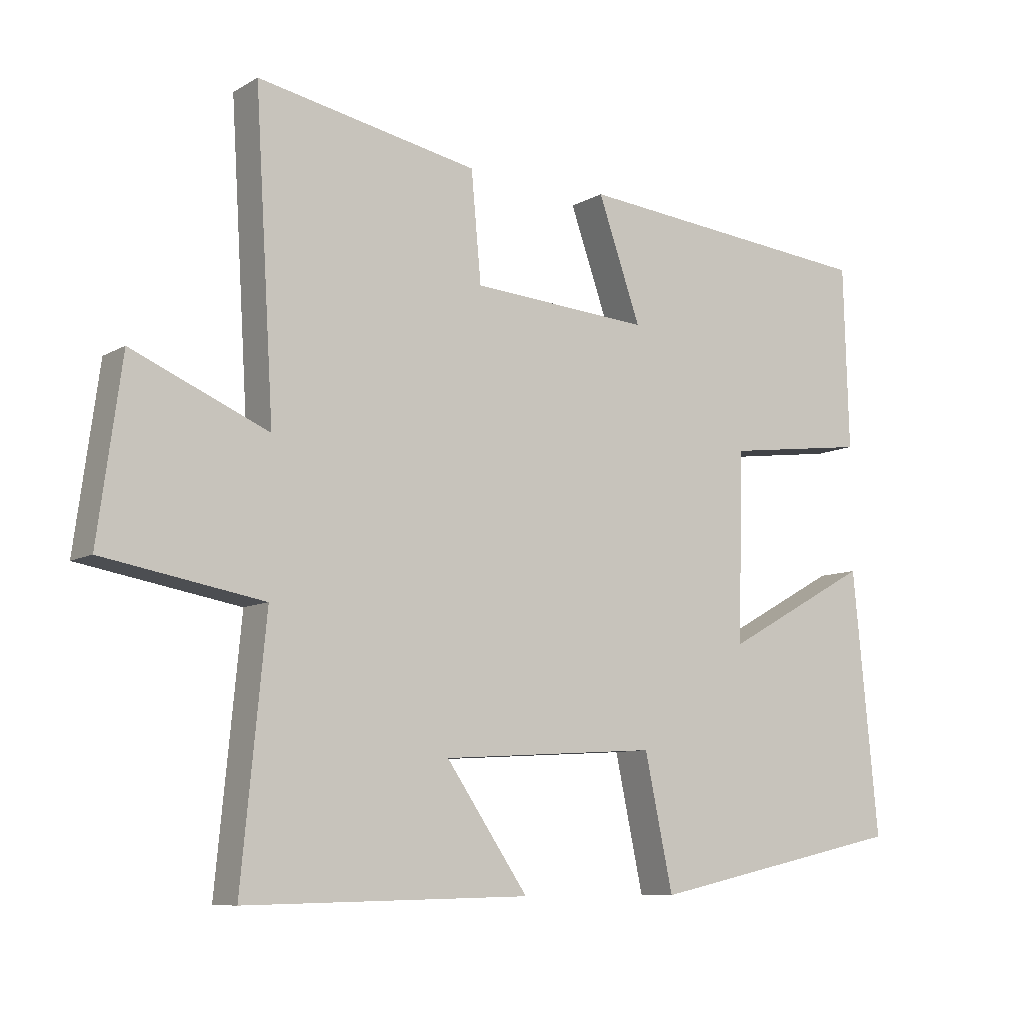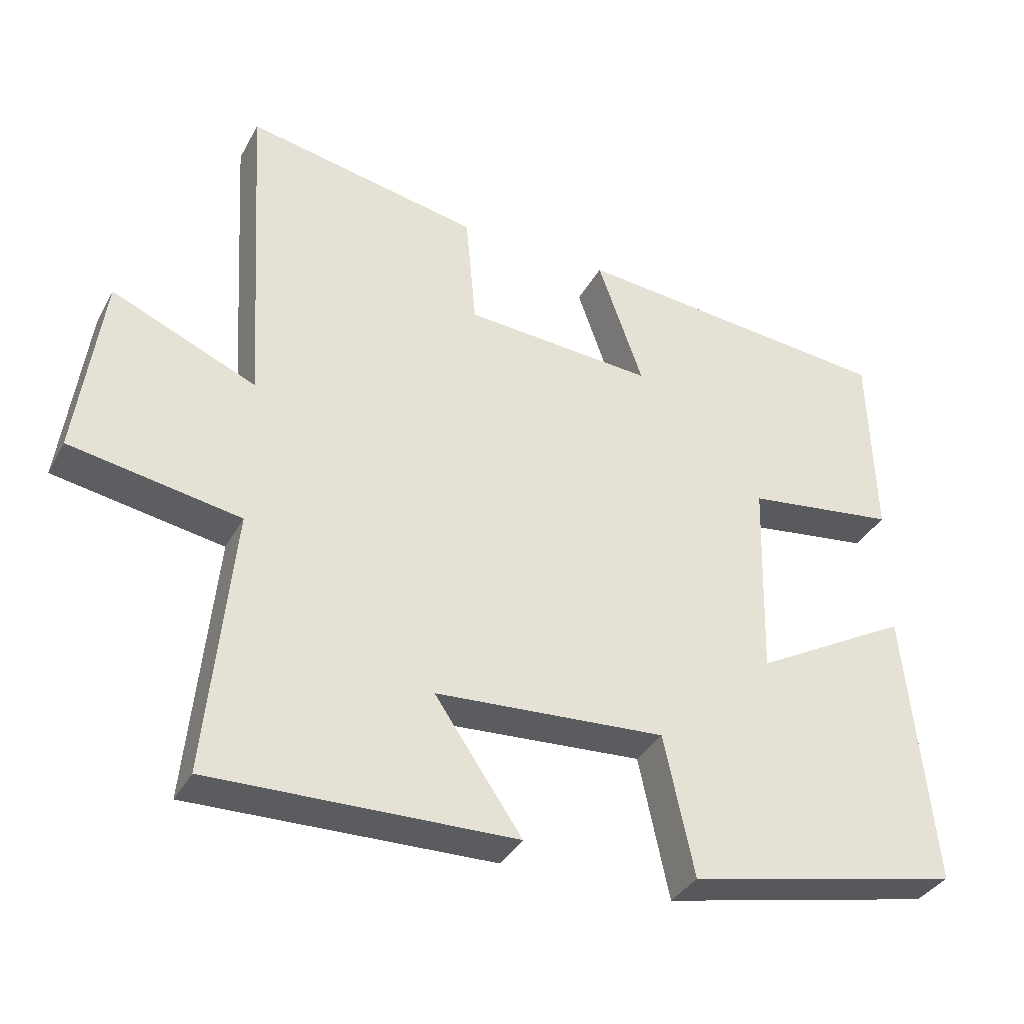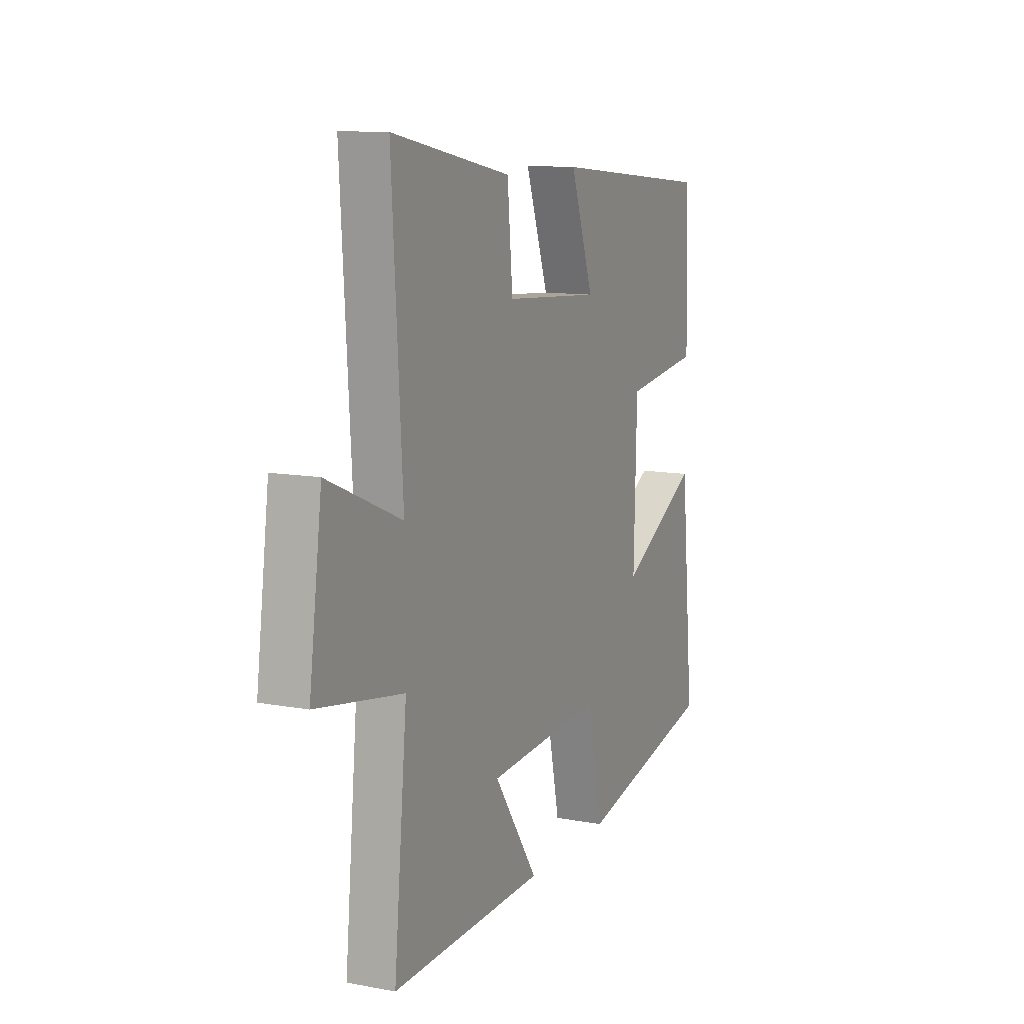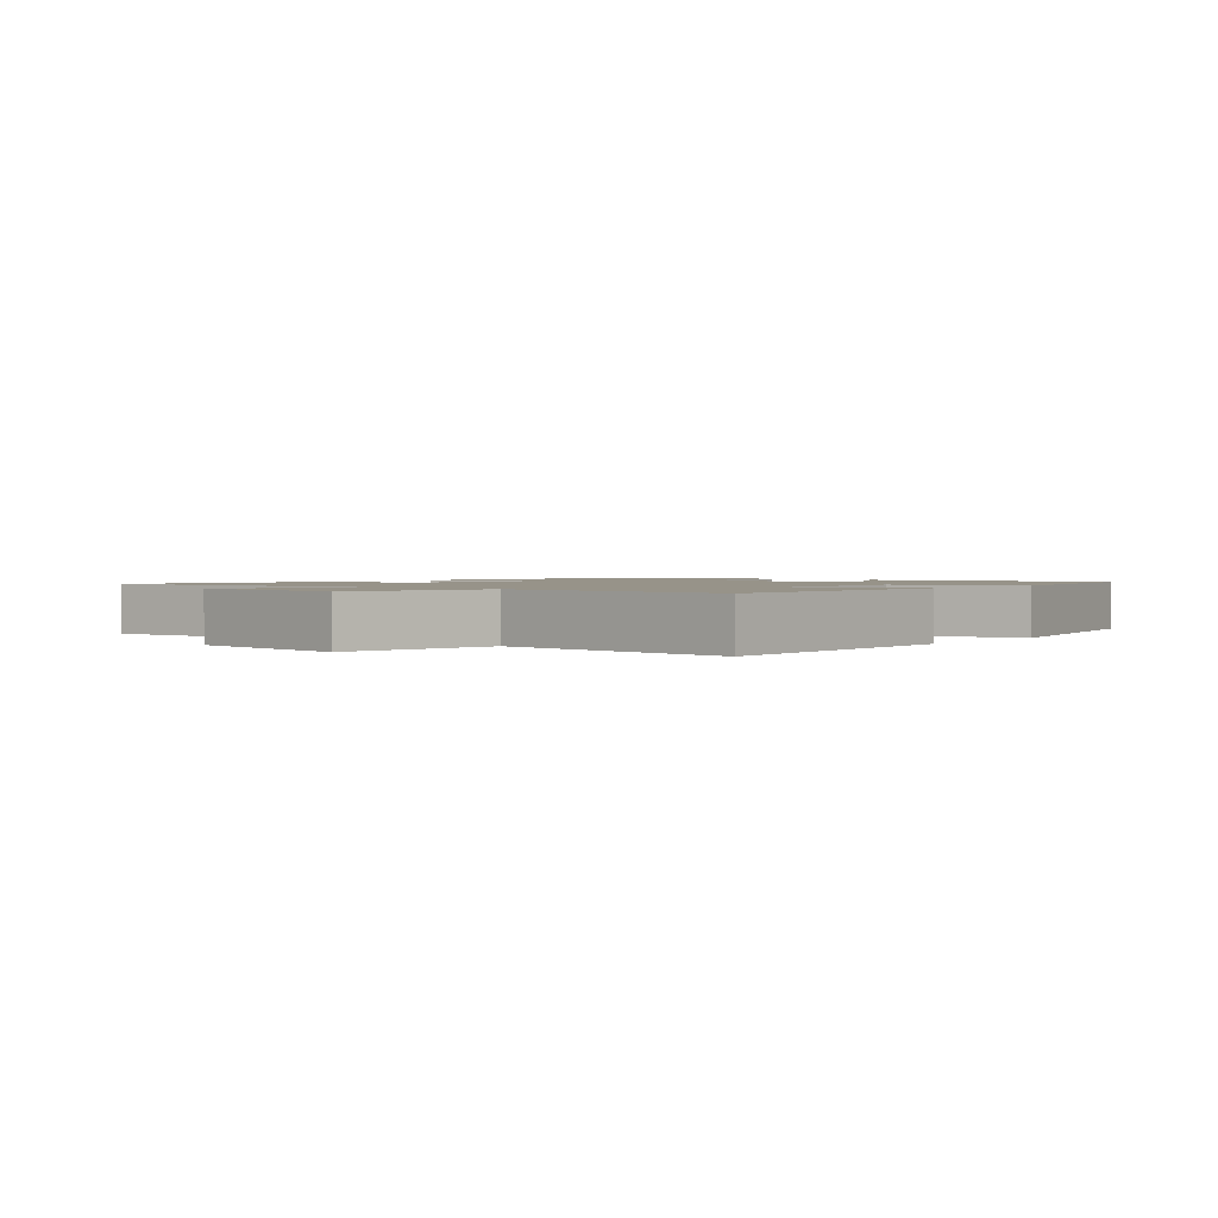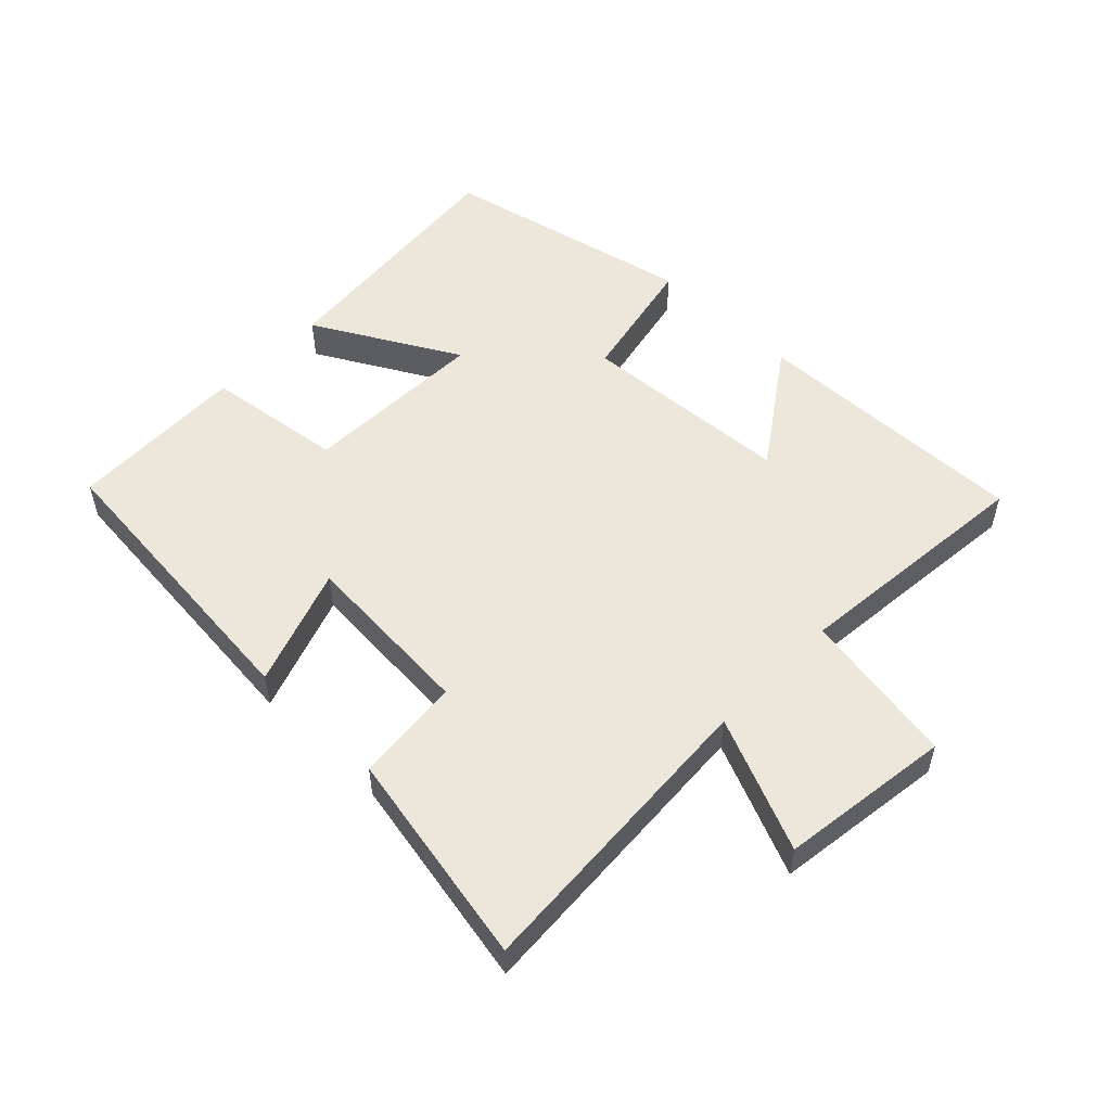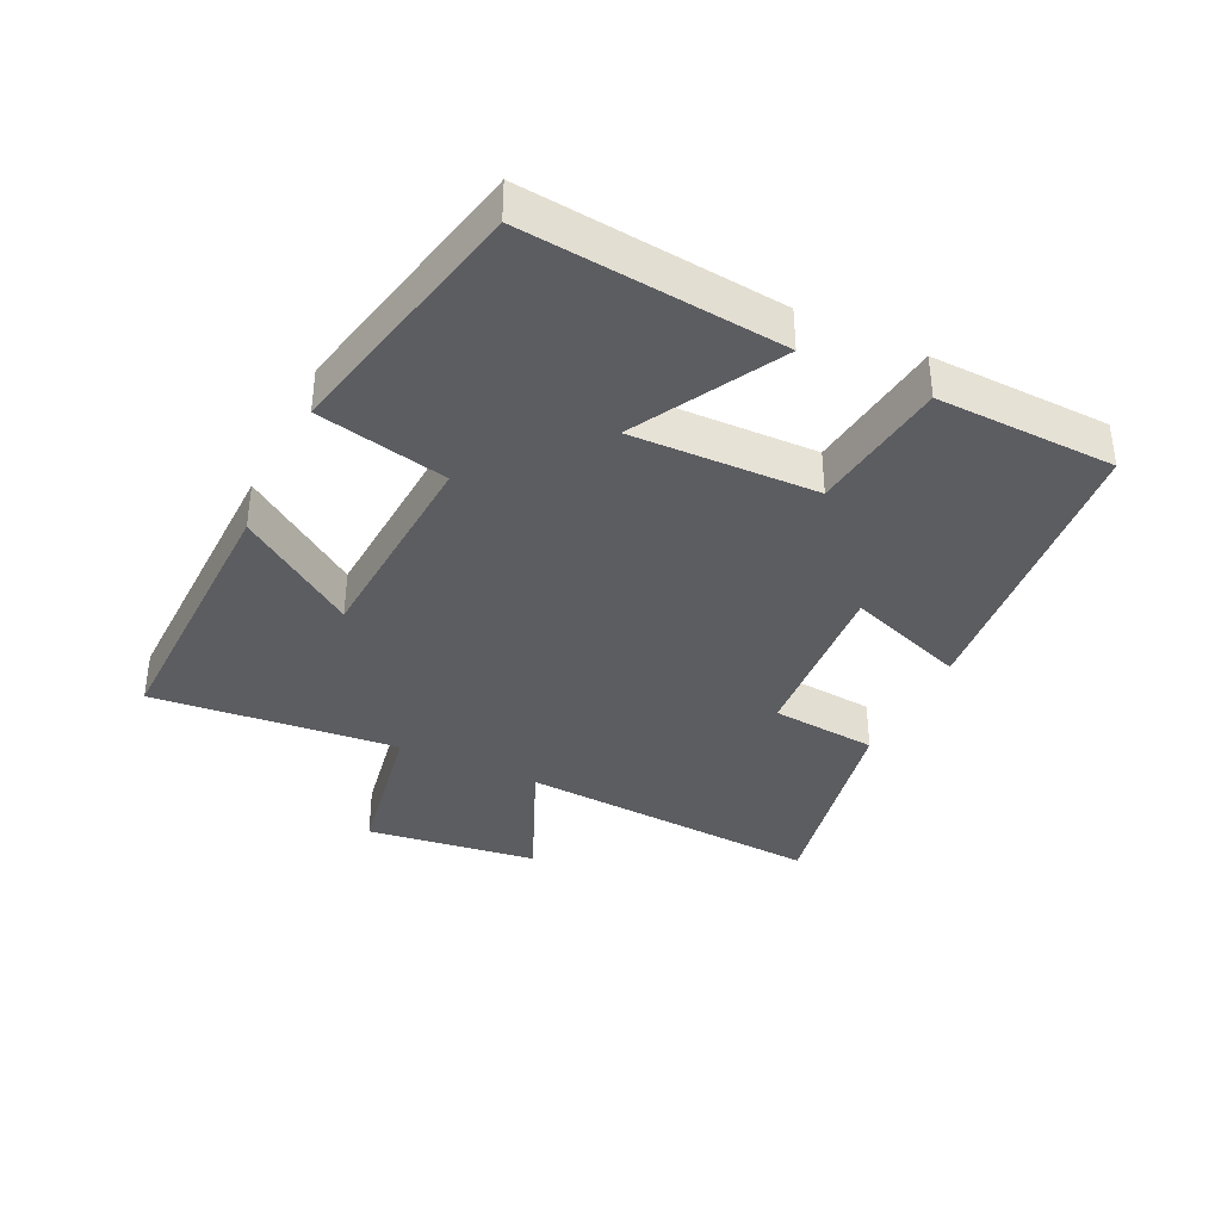
<metadata>
{"format":"obj","ext":"obj","renderer":"f3d","projection":"perspective","resolution":1024,"background":"white","views":[{"elev":-8.8,"azim":146.1,"up":"+Z"},{"elev":-35.7,"azim":154.7,"up":"+Z"},{"elev":11.3,"azim":114.4,"up":"+Z"},{"elev":1.5,"azim":129.4,"up":"+Y"},{"elev":53.0,"azim":44.1,"up":"+Y"},{"elev":-37.1,"azim":-115.7,"up":"+Y"}]}
</metadata>
<code>
v -0.492 0.07 0.455
v -0.029 0.07 0.5
v -0.094 0.07 0.315
v 0.178 0.07 0.335
v 0.193 0.07 0.5
v 0.529 0.07 0.566
v 0.5 0.07 0.093
v 0.707 0.07 0.182
v 0.743 0.07 -0.084
v 0.5 0.07 -0.127
v 0.537 0.07 -0.509
v 0.103 0.07 -0.5
v 0.228 0.07 -0.318
v -0.102 0.07 -0.298
v -0.145 0.07 -0.5
v -0.539 0.07 -0.415
v -0.5 0.07 -0.015
v -0.276 0.07 -0.139
v -0.284 0.07 0.149
v -0.5 0.07 0.177
v -0.492 0 0.455
v -0.029 0 0.5
v -0.094 0 0.315
v 0.178 0 0.335
v 0.193 0 0.5
v 0.529 0 0.566
v 0.5 0 0.093
v 0.707 0 0.182
v 0.743 0 -0.084
v 0.5 0 -0.127
v 0.537 0 -0.509
v 0.103 0 -0.5
v 0.228 0 -0.318
v -0.102 0 -0.298
v -0.145 0 -0.5
v -0.539 0 -0.415
v -0.5 0 -0.015
v -0.276 0 -0.139
v -0.284 0 0.149
v -0.5 0 0.177
f 19 20 1 2
f 18 19 2 3
f 15 16 17 18
f 14 15 18 3
f 13 14 3 4
f 10 11 12 13
f 10 13 4 5
f 7 8 9 10
f 7 10 5
f 5 6 7
f 22 21 40 39
f 23 22 39 38
f 38 37 36 35
f 23 38 35 34
f 24 23 34 33
f 33 32 31 30
f 25 24 33 30
f 30 29 28 27
f 25 30 27
f 27 26 25
f 1 21 22 2
f 2 22 23 3
f 3 23 24 4
f 4 24 25 5
f 5 25 26 6
f 6 26 27 7
f 7 27 28 8
f 8 28 29 9
f 9 29 30 10
f 10 30 31 11
f 11 31 32 12
f 12 32 33 13
f 13 33 34 14
f 14 34 35 15
f 15 35 36 16
f 16 36 37 17
f 17 37 38 18
f 18 38 39 19
f 19 39 40 20
f 20 40 21 1

</code>
